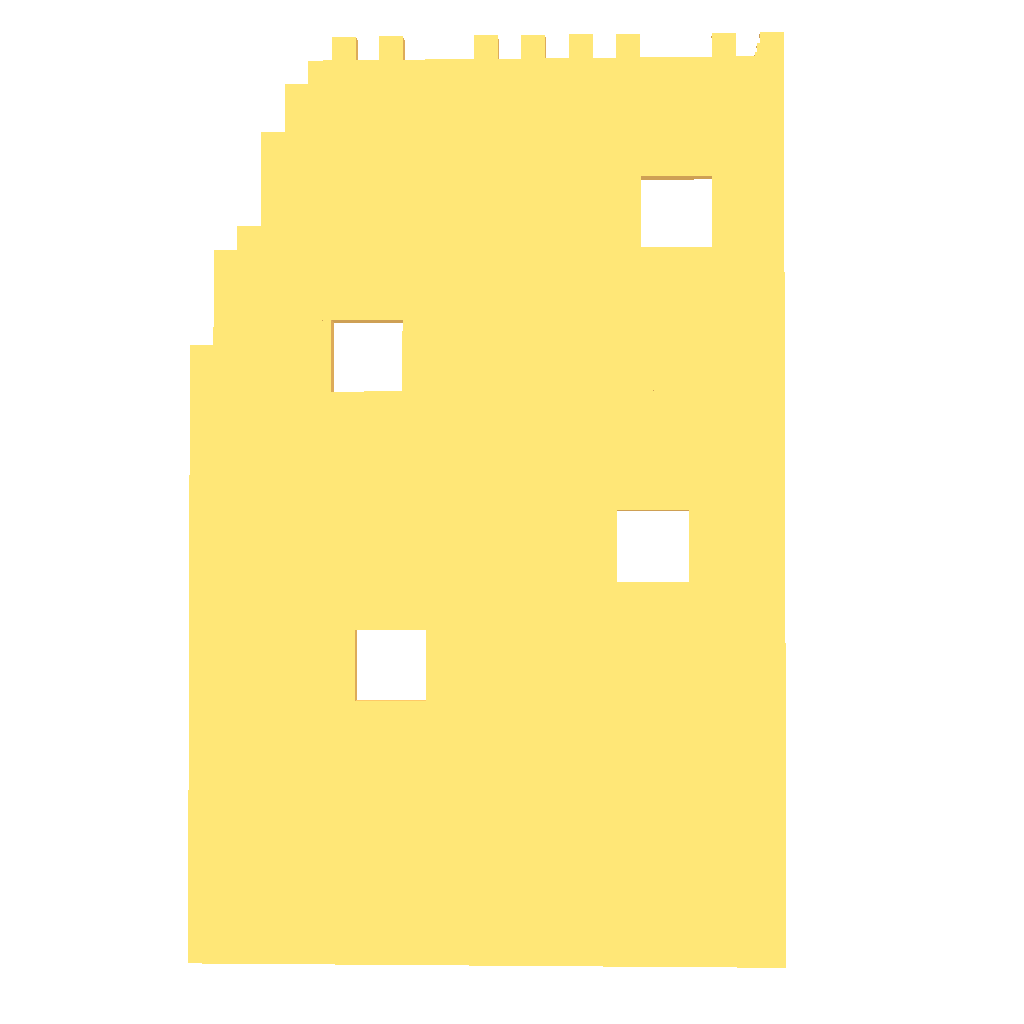
<metadata>
{"format":"obj","ext":"obj","renderer":"f3d","projection":"perspective","resolution":1024,"background":"white","views":[{"elev":-1.4,"azim":2.7,"up":"+Y"}]}
</metadata>
<code>
o Cube.002
v 9 16 10 0.6589 0.5098 0.2667
v 9 22 10 0.6589 0.5098 0.2667
v 9 22 -28 0.6589 0.5098 0.2667
v 10 16 10 0.6589 0.5098 0.2667
v 10 22 10 0.6589 0.5098 0.2667
v 10 16 -28 0.6589 0.5098 0.2667
v 10 22 -28 0.6589 0.5098 0.2667
v -10 14 10 0.6589 0.5098 0.2667
v -10 16 10 0.6589 0.5098 0.2667
v -10 16 9 0.6589 0.5098 0.2667
v 10 14 10 0.6589 0.5098 0.2667
v 10 16 10 0.6589 0.5098 0.2667
v 10 16 9 0.6589 0.5098 0.2667
v 6 16 10 0.6589 0.5098 0.2667
v 6 19 10 0.6589 0.5098 0.2667
v 9 16 10 0.6589 0.5098 0.2667
v 9 19 10 0.6589 0.5098 0.2667
v -10 16 10 0.6589 0.5098 0.2667
v -10 19 10 0.6589 0.5098 0.2667
v 3 16 10 0.6589 0.5098 0.2667
v 3 19 10 0.6589 0.5098 0.2667
v 3 16 9 0.6589 0.5098 0.2667
v 3 19 9 0.6589 0.5098 0.2667
v -10 19 10 0.6589 0.5098 0.2667
v -10 24 10 0.6589 0.5098 0.2667
v -10 19 9 0.6589 0.5098 0.2667
v -10 24 9 0.6589 0.5098 0.2667
v 9 19 10 0.6589 0.5098 0.2667
v 9 24 10 0.6589 0.5098 0.2667
v 9 19 9 0.6589 0.5098 0.2667
v 9 24 9 0.6589 0.5098 0.2667
v -10 24 10 0.6589 0.5098 0.2667
v -10 27 10 0.6589 0.5098 0.2667
v -9 24 10 0.6589 0.5098 0.2667
v -9 27 10 0.6589 0.5098 0.2667
v -9 24 9 0.6589 0.5098 0.2667
v -9 27 9 0.6589 0.5098 0.2667
v -6 24 10 0.6589 0.5098 0.2667
v -6 27 10 0.6589 0.5098 0.2667
v 9 24 10 0.6589 0.5098 0.2667
v 9 27 10 0.6589 0.5098 0.2667
v -10 27 10 0.6589 0.5098 0.2667
v -10 30 10 0.6589 0.5098 0.2667
v -10 27 9 0.6589 0.5098 0.2667
v -10 30 9 0.6589 0.5098 0.2667
v 9 27 10 0.6589 0.5098 0.2667
v 9 30 10 0.6589 0.5098 0.2667
v 9 27 9 0.6589 0.5098 0.2667
v 9 30 9 0.6589 0.5098 0.2667
v 7 30 10 0.6589 0.5098 0.2667
v 7 33 10 0.6589 0.5098 0.2667
v 9 30 10 0.6589 0.5098 0.2667
v 9 33 10 0.6589 0.5098 0.2667
v -10 30 10 0.6589 0.5098 0.2667
v -10 33 10 0.6589 0.5098 0.2667
v 4 30 10 0.6589 0.5098 0.2667
v 4 33 10 0.6589 0.5098 0.2667
v 4 30 9 0.6589 0.5098 0.2667
v 4 33 9 0.6589 0.5098 0.2667
v -10 33 10 0.6589 0.5098 0.2667
v -10 38 10 0.6589 0.5098 0.2667
v -10 33 9 0.6589 0.5098 0.2667
v -10 38 9 0.6589 0.5098 0.2667
v 9 33 10 0.6589 0.5098 0.2667
v 9 38 10 0.6589 0.5098 0.2667
v 9 33 9 0.6589 0.5098 0.2667
v 9 38 9 0.6589 0.5098 0.2667
v 9 22 10 0.6589 0.5098 0.2667
v 9 25 10 0.6589 0.5098 0.2667
v 10 22 10 0.6589 0.5098 0.2667
v 10 25 10 0.6589 0.5098 0.2667
v 10 22 4 0.6589 0.5098 0.2667
v 10 25 4 0.6589 0.5098 0.2667
v 9 22 1 0.6589 0.5098 0.2667
v 9 24 1 0.6589 0.5098 0.2667
v 9 24 -16 0.6589 0.5098 0.2667
v 10 22 1 0.6589 0.5098 0.2667
v 10 24 1 0.6589 0.5098 0.2667
v 10 24 -16 0.6589 0.5098 0.2667
v 9 24 1 0.6589 0.5098 0.2667
v 10 24 1 0.6589 0.5098 0.2667
v 10 24 -13 0.6589 0.5098 0.2667
v 9 25 1 0.6589 0.5098 0.2667
v 10 25 1 0.6589 0.5098 0.2667
v 10 25 -13 0.6589 0.5098 0.2667
v 10 25 -16 0.6589 0.5098 0.2667
v 9 25 -16 0.6589 0.5098 0.2667
v 10 24 -16 0.6589 0.5098 0.2667
v 9 24 -16 0.6589 0.5098 0.2667
v 9 25 10 0.6589 0.5098 0.2667
v 9 32 10 0.6589 0.5098 0.2667
v 9 25 -13 0.6589 0.5098 0.2667
v 9 32 -13 0.6589 0.5098 0.2667
v 10 25 10 0.6589 0.5098 0.2667
v 10 32 10 0.6589 0.5098 0.2667
v 10 25 -13 0.6589 0.5098 0.2667
v 10 32 -13 0.6589 0.5098 0.2667
v 9 25 -16 0.6589 0.5098 0.2667
v 9 32 -16 0.6589 0.5098 0.2667
v 10 25 -16 0.6589 0.5098 0.2667
v 10 32 -16 0.6589 0.5098 0.2667
v 10 25 -28 0.6589 0.5098 0.2667
v 10 32 -28 0.6589 0.5098 0.2667
v 10 27 -16 0.6589 0.5098 0.2667
v 10 27 -13 0.6589 0.5098 0.2667
v 9 27 -16 0.6589 0.5098 0.2667
v 9 27 -13 0.6589 0.5098 0.2667
v 10 32 -16 0.6589 0.5098 0.2667
v 10 32 -13 0.6589 0.5098 0.2667
v 9 32 10 0.6589 0.5098 0.2667
v 9 35 10 0.6589 0.5098 0.2667
v 10 32 10 0.6589 0.5098 0.2667
v 10 35 10 0.6589 0.5098 0.2667
v 10 32 -4 0.6589 0.5098 0.2667
v 10 35 -4 0.6589 0.5098 0.2667
v 9 32 -7 0.6589 0.5098 0.2667
v 9 35 -7 0.6589 0.5098 0.2667
v 9 32 -28 0.6589 0.5098 0.2667
v 10 32 -7 0.6589 0.5098 0.2667
v 10 35 -7 0.6589 0.5098 0.2667
v 10 32 -28 0.6589 0.5098 0.2667
v 10 35 -28 0.6589 0.5098 0.2667
v 9 35 10 0.6589 0.5098 0.2667
v 9 38 10 0.6589 0.5098 0.2667
v 9 35 -28 0.6589 0.5098 0.2667
v 9 38 -28 0.6589 0.5098 0.2667
v 10 35 10 0.6589 0.5098 0.2667
v 10 38 10 0.6589 0.5098 0.2667
v 10 35 -28 0.6589 0.5098 0.2667
v 10 38 -28 0.6589 0.5098 0.2667
v -11 14 10 0.6589 0.5098 0.2667
v -11 37 10 0.6589 0.5098 0.2667
v -11 37 9 0.6589 0.5098 0.2667
v -10 14 10 0.6589 0.5098 0.2667
v -10 37 10 0.6589 0.5098 0.2667
v -10 37 9 0.6589 0.5098 0.2667
v -12 14 10 0.6589 0.5098 0.2667
v -12 35 10 0.6589 0.5098 0.2667
v -12 35 9 0.6589 0.5098 0.2667
v -11 14 10 0.6589 0.5098 0.2667
v -11 35 10 0.6589 0.5098 0.2667
v -11 35 9 0.6589 0.5098 0.2667
v -13 14 10 0.6589 0.5098 0.2667
v -13 31 10 0.6589 0.5098 0.2667
v -13 31 9 0.6589 0.5098 0.2667
v -12 14 10 0.6589 0.5098 0.2667
v -12 31 10 0.6589 0.5098 0.2667
v -12 31 9 0.6589 0.5098 0.2667
v -14 14 10 0.6589 0.5098 0.2667
v -14 30 10 0.6589 0.5098 0.2667
v -14 30 9 0.6589 0.5098 0.2667
v -13 14 10 0.6589 0.5098 0.2667
v -13 30 10 0.6589 0.5098 0.2667
v -13 30 9 0.6589 0.5098 0.2667
v -15 14 10 0.6589 0.5098 0.2667
v -15 26 10 0.6589 0.5098 0.2667
v -15 26 9 0.6589 0.5098 0.2667
v -14 14 10 0.6589 0.5098 0.2667
v -14 26 10 0.6589 0.5098 0.2667
v -14 26 9 0.6589 0.5098 0.2667
v 10 39 -4 0.6589 0.5098 0.2667
v 10 38 -5 0.6589 0.5098 0.2667
v 10 39 -7 0.6589 0.5098 0.2667
v 10 38 -7 0.6589 0.5098 0.2667
v 10 39 -6 0.6589 0.5098 0.2667
v 10 38 -6 0.6589 0.5098 0.2667
v 9 39 -7 0.6589 0.5098 0.2667
v 10 39 -5 0.6589 0.5098 0.2667
v 9 39 -6 0.6589 0.5098 0.2667
v 9 38 -6 0.6589 0.5098 0.2667
v 10 38 -3 0.6589 0.5098 0.2667
v 9 39 -5 0.6589 0.5098 0.2667
v 10 39 -3 0.6589 0.5098 0.2667
v 10 38 -1 0.6589 0.5098 0.2667
v 10 39 -3e-06 0.6589 0.5098 0.2667
v 9 38 -4 0.6589 0.5098 0.2667
v 10 38 -4 0.6589 0.5098 0.2667
v 9 39 -4 0.6589 0.5098 0.2667
v 10 39 -2 0.6589 0.5098 0.2667
v 10 38 -2 0.6589 0.5098 0.2667
v 9 39 -3 0.6589 0.5098 0.2667
v 10 39 -1 0.6589 0.5098 0.2667
v 9 39 -2 0.6589 0.5098 0.2667
v 9 38 -2 0.6589 0.5098 0.2667
v 9 39 -1 0.6589 0.5098 0.2667
v 9 38 -3e-06 0.6589 0.5098 0.2667
v 10 38 -3e-06 0.6589 0.5098 0.2667
v 9 39 -3e-06 0.6589 0.5098 0.2667
v 10 38 1 0.6589 0.5098 0.2667
v 10 39 1 0.6589 0.5098 0.2667
v 10 39 2 0.6589 0.5098 0.2667
v 10 38 2 0.6589 0.5098 0.2667
v 9 39 1 0.6589 0.5098 0.2667
v 9 39 2 0.6589 0.5098 0.2667
v 9 38 2 0.6589 0.5098 0.2667
v 10 38 5 0.6589 0.5098 0.2667
v 10 39 5 0.6589 0.5098 0.2667
v 10 38 7 0.6589 0.5098 0.2667
v 10 39 8 0.6589 0.5098 0.2667
v 10 39 6 0.6589 0.5098 0.2667
v 10 38 6 0.6589 0.5098 0.2667
v 9 39 5 0.6589 0.5098 0.2667
v 10 39 7 0.6589 0.5098 0.2667
v 9 39 6 0.6589 0.5098 0.2667
v 9 38 6 0.6589 0.5098 0.2667
v 9 39 7 0.6589 0.5098 0.2667
v 9 38 8 0.6589 0.5098 0.2667
v 10 38 8 0.6589 0.5098 0.2667
v 9 39 8 0.6589 0.5098 0.2667
v 10 38 9 0.6589 0.5098 0.2667
v 10 39 9 0.6589 0.5098 0.2667
v 8 38 9 0.6589 0.5098 0.2667
v 8 39 10 0.6589 0.5098 0.2667
v 10 39 10 0.6589 0.5098 0.2667
v 10 38 10 0.6589 0.5098 0.2667
v 9 39 9 0.6589 0.5098 0.2667
v 8 39 9 0.6589 0.5098 0.2667
v 9 39 10 0.6589 0.5098 0.2667
v 9 38 10 0.6589 0.5098 0.2667
v 7 39 9 0.6589 0.5098 0.2667
v 7 38 10 0.6589 0.5098 0.2667
v 8 38 10 0.6589 0.5098 0.2667
v 7 39 10 0.6589 0.5098 0.2667
v 4 38 9 0.6589 0.5098 0.2667
v 4 39 10 0.6589 0.5098 0.2667
v 4 39 9 0.6589 0.5098 0.2667
v 3 39 9 0.6589 0.5098 0.2667
v 3 38 10 0.6589 0.5098 0.2667
v 4 38 10 0.6589 0.5098 0.2667
v 3 39 10 0.6589 0.5098 0.2667
v 1 39 10 0.6589 0.5098 0.2667
v 2 38 10 0.6589 0.5098 0.2667
v 1 38 10 0.6589 0.5098 0.2667
v 1 39 9 0.6589 0.5098 0.2667
v 2 39 9 0.6589 0.5098 0.2667
v 2 39 10 0.6589 0.5098 0.2667
v 2 38 9 0.6589 0.5098 0.2667
v -1 39 10 0.6589 0.5098 0.2667
v 0 38 10 0.6589 0.5098 0.2667
v -1 38 10 0.6589 0.5098 0.2667
v -1 39 9 0.6589 0.5098 0.2667
v 0 39 9 0.6589 0.5098 0.2667
v 0 39 10 0.6589 0.5098 0.2667
v 0 38 9 0.6589 0.5098 0.2667
v -3 39 10 0.6589 0.5098 0.2667
v -2 38 10 0.6589 0.5098 0.2667
v -3 38 10 0.6589 0.5098 0.2667
v -3 39 9 0.6589 0.5098 0.2667
v -2 39 9 0.6589 0.5098 0.2667
v -2 39 10 0.6589 0.5098 0.2667
v -2 38 9 0.6589 0.5098 0.2667
v -7 39 10 0.6589 0.5098 0.2667
v -6 38 10 0.6589 0.5098 0.2667
v -7 38 10 0.6589 0.5098 0.2667
v -7 39 9 0.6589 0.5098 0.2667
v -6 39 9 0.6589 0.5098 0.2667
v -6 39 10 0.6589 0.5098 0.2667
v -6 38 9 0.6589 0.5098 0.2667
v -9 39 10 0.6589 0.5098 0.2667
v -8 38 10 0.6589 0.5098 0.2667
v -9 38 10 0.6589 0.5098 0.2667
v -9 39 9 0.6589 0.5098 0.2667
v -8 39 9 0.6589 0.5098 0.2667
v -8 39 10 0.6589 0.5098 0.2667
v -8 38 9 0.6589 0.5098 0.2667
v -15 11 10 0.6589 0.5098 0.2667
v -8 11 10 0.6589 0.5098 0.2667
v -8 11 9 0.6589 0.5098 0.2667
v -15 14 10 0.6589 0.5098 0.2667
v -8 14 10 0.6589 0.5098 0.2667
v -8 14 9 0.6589 0.5098 0.2667
v -5 11 10 0.6589 0.5098 0.2667
v 10 11 10 0.6589 0.5098 0.2667
v 10 11 9 0.6589 0.5098 0.2667
v -5 14 10 0.6589 0.5098 0.2667
v 10 14 10 0.6589 0.5098 0.2667
v 10 14 9 0.6589 0.5098 0.2667
v 10 11 10 0.6589 0.5098 0.2667
v 10 -0 10 0.6589 0.5098 0.2667
v 10 11 9 0.6589 0.5098 0.2667
v 10 -0 9 0.6589 0.5098 0.2667
v -15 11 10 0.6589 0.5098 0.2667
v -15 2e-06 10 0.6589 0.5098 0.2667
v -15 11 9 0.6589 0.5098 0.2667
v 10 1e-06 9 0.6589 0.5098 0.2667
v 10 16 9 0.6589 0.5098 0.2667
v 10 -2e-06 1 0.6589 0.5098 0.2667
v 10 16 1 0.6589 0.5098 0.2667
v 10 14 9 0.6589 0.5098 0.2667
v 10 16 9 0.6589 0.5098 0.2667
v -5 14 10 0.6589 0.5098 0.2667
v -5 14 9 0.6589 0.5098 0.2667
v 10 7 1 0.6589 0.5098 0.2667
v 9 7 1 0.6589 0.5098 0.2667
v 10 7 0 0.6589 0.5098 0.2667
v 9 7 0 0.6589 0.5098 0.2667
v 10 16 1 0.6589 0.5098 0.2667
v 10 16 1e-06 0.6589 0.5098 0.2667
v 10 10 -1e-06 0.6589 0.5098 0.2667
v 10 10 -1 0.6589 0.5098 0.2667
v 10 16 -0 0.6589 0.5098 0.2667
v 10 16 -1 0.6589 0.5098 0.2667
v 9 10 -1e-06 0.6589 0.5098 0.2667
v 9 10 -1 0.6589 0.5098 0.2667
v 10 12 -1 0.6589 0.5098 0.2667
v 10 12 -2 0.6589 0.5098 0.2667
v 10 16 -1 0.6589 0.5098 0.2667
v 10 16 -2 0.6589 0.5098 0.2667
v 9 12 -1 0.6589 0.5098 0.2667
v 9 12 -2 0.6589 0.5098 0.2667
v 10 13 -2 0.6589 0.5098 0.2667
v 10 13 -5 0.6589 0.5098 0.2667
v 10 16 -2 0.6589 0.5098 0.2667
v 10 16 -5 0.6589 0.5098 0.2667
v 9 13 -2 0.6589 0.5098 0.2667
v 9 13 -5 0.6589 0.5098 0.2667
v 10 14 -5 0.6589 0.5098 0.2667
v 10 14 -8 0.6589 0.5098 0.2667
v 10 16 -5 0.6589 0.5098 0.2667
v 10 16 -8 0.6589 0.5098 0.2667
v 9 14 -5 0.6589 0.5098 0.2667
v 9 14 -8 0.6589 0.5098 0.2667
v 10 15 -8 0.6589 0.5098 0.2667
v 10 15 -14 0.6589 0.5098 0.2667
v 10 16 -8 0.6589 0.5098 0.2667
v 10 16 -14 0.6589 0.5098 0.2667
v 9 15 -8 0.6589 0.5098 0.2667
v 9 15 -14 0.6589 0.5098 0.2667
v 10 14 -14 0.6589 0.5098 0.2667
v 10 14 -16 0.6589 0.5098 0.2667
v 10 16 -14 0.6589 0.5098 0.2667
v 10 16 -16 0.6589 0.5098 0.2667
v 9 14 -14 0.6589 0.5098 0.2667
v 9 14 -16 0.6589 0.5098 0.2667
v 9 16 -14 0.6589 0.5098 0.2667
v 10 13 -16 0.6589 0.5098 0.2667
v 10 13 -17 0.6589 0.5098 0.2667
v 10 16 -16 0.6589 0.5098 0.2667
v 10 16 -17 0.6589 0.5098 0.2667
v 9 13 -16 0.6589 0.5098 0.2667
v 9 13 -17 0.6589 0.5098 0.2667
v 9 16 -16 0.6589 0.5098 0.2667
v 10 11 -17 0.6589 0.5098 0.2667
v 10 11 -19 0.6589 0.5098 0.2667
v 10 16 -17 0.6589 0.5098 0.2667
v 10 16 -19 0.6589 0.5098 0.2667
v 9 11 -17 0.6589 0.5098 0.2667
v 9 11 -19 0.6589 0.5098 0.2667
v 9 16 -17 0.6589 0.5098 0.2667
v 10 10 -19 0.6589 0.5098 0.2667
v 10 10 -20 0.6589 0.5098 0.2667
v 10 16 -19 0.6589 0.5098 0.2667
v 10 16 -20 0.6589 0.5098 0.2667
v 9 10 -19 0.6589 0.5098 0.2667
v 9 10 -20 0.6589 0.5098 0.2667
v 9 16 -19 0.6589 0.5098 0.2667
v 10 6 -20 0.6589 0.5098 0.2667
v 10 6 -21 0.6589 0.5098 0.2667
v 10 16 -20 0.6589 0.5098 0.2667
v 10 16 -21 0.6589 0.5098 0.2667
v 9 6 -20 0.6589 0.5098 0.2667
v 9 6 -21 0.6589 0.5098 0.2667
v 9 16 -20 0.6589 0.5098 0.2667
v 10 3 -21 0.6589 0.5098 0.2667
v 10 3 -22 0.6589 0.5098 0.2667
v 10 16 -21 0.6589 0.5098 0.2667
v 10 16 -22 0.6589 0.5098 0.2667
v 9 3 -21 0.6589 0.5098 0.2667
v 9 3 -22 0.6589 0.5098 0.2667
v 9 16 -21 0.6589 0.5098 0.2667
v 10 0 -22 0.6589 0.5098 0.2667
v 10 0 -36 0.6589 0.5098 0.2667
v 10 16 -22 0.6589 0.5098 0.2667
v 10 16 -36 0.6589 0.5098 0.2667
v 9 16 -22 0.6589 0.5098 0.2667
v 10 16 -35 0.6589 0.5098 0.2667
v 10 26 -35 0.6589 0.5098 0.2667
v 9 16 -28 0.6589 0.5098 0.2667
v 9 26 -28 0.6589 0.5098 0.2667
v 10 16 -28 0.6589 0.5098 0.2667
v 10 26 -28 0.6589 0.5098 0.2667
v 10 26 -34 0.6589 0.5098 0.2667
v 10 30 -34 0.6589 0.5098 0.2667
v 10 26 -28 0.6589 0.5098 0.2667
v 10 30 -28 0.6589 0.5098 0.2667
v 10 30 -33 0.6589 0.5098 0.2667
v 10 33 -33 0.6589 0.5098 0.2667
v 10 30 -28 0.6589 0.5098 0.2667
v 10 33 -28 0.6589 0.5098 0.2667
v 10 33 -32 0.6589 0.5098 0.2667
v 10 34 -32 0.6589 0.5098 0.2667
v 10 33 -28 0.6589 0.5098 0.2667
v 10 34 -28 0.6589 0.5098 0.2667
v 10 34 -31 0.6589 0.5098 0.2667
v 10 36 -31 0.6589 0.5098 0.2667
v 10 34 -28 0.6589 0.5098 0.2667
v 10 36 -28 0.6589 0.5098 0.2667
v 9 37 -30 0.6589 0.5098 0.2667
v 10 36 -30 0.6589 0.5098 0.2667
v 10 37 -30 0.6589 0.5098 0.2667
v 9 37 -28 0.6589 0.5098 0.2667
v 10 36 -28 0.6589 0.5098 0.2667
v 10 37 -28 0.6589 0.5098 0.2667
v 9 -0 -22 0.6589 0.5098 0.2667
v 9 10 -36 0.6589 0.5098 0.2667
v 10 -0 -22 0.6589 0.5098 0.2667
v 9 10 -37 0.6589 0.5098 0.2667
v 10 0 -36 0.6589 0.5098 0.2667
v 10 10 -36 0.6589 0.5098 0.2667
v 10 0 -37 0.6589 0.5098 0.2667
v 10 10 -37 0.6589 0.5098 0.2667
v 10 22 1 0.6589 0.5098 0.2667
v 10 24 1 0.6589 0.5098 0.2667
v 10 22 -25 0.6589 0.5098 0.2667
v 10 24 -25 0.6589 0.5098 0.2667
v 10 25 -16 0.6589 0.5098 0.2667
v 10 24 -16 0.6589 0.5098 0.2667
v 10 25 -25 0.6589 0.5098 0.2667
v 10 24 -25 0.6589 0.5098 0.2667
v 10 39 -9 0.6589 0.5098 0.2667
v 10 38 -9 0.6589 0.5098 0.2667
v 10 39 -8 0.6589 0.5098 0.2667
v 10 38 -8 0.6589 0.5098 0.2667
v 9 39 -9 0.6589 0.5098 0.2667
v 9 39 -8 0.6589 0.5098 0.2667
v 9 38 -8 0.6589 0.5098 0.2667
v 10 39 -13 0.6589 0.5098 0.2667
v 10 38 -13 0.6589 0.5098 0.2667
v 10 39 -12 0.6589 0.5098 0.2667
v 10 38 -12 0.6589 0.5098 0.2667
v 9 39 -13 0.6589 0.5098 0.2667
v 9 39 -12 0.6589 0.5098 0.2667
v 9 38 -12 0.6589 0.5098 0.2667
v 10 39 -15 0.6589 0.5098 0.2667
v 10 38 -15 0.6589 0.5098 0.2667
v 10 39 -14 0.6589 0.5098 0.2667
v 10 38 -14 0.6589 0.5098 0.2667
v 9 39 -15 0.6589 0.5098 0.2667
v 9 39 -14 0.6589 0.5098 0.2667
v 9 38 -14 0.6589 0.5098 0.2667
v 10 39 -17 0.6589 0.5098 0.2667
v 10 38 -17 0.6589 0.5098 0.2667
v 10 39 -16 0.6589 0.5098 0.2667
v 10 38 -16 0.6589 0.5098 0.2667
v 9 39 -17 0.6589 0.5098 0.2667
v 9 39 -16 0.6589 0.5098 0.2667
v 9 38 -16 0.6589 0.5098 0.2667
v 10 39 -19 0.6589 0.5098 0.2667
v 10 38 -19 0.6589 0.5098 0.2667
v 10 39 -18 0.6589 0.5098 0.2667
v 10 38 -18 0.6589 0.5098 0.2667
v 9 39 -19 0.6589 0.5098 0.2667
v 9 39 -18 0.6589 0.5098 0.2667
v 9 38 -18 0.6589 0.5098 0.2667
v 10 39 -23 0.6589 0.5098 0.2667
v 10 38 -23 0.6589 0.5098 0.2667
v 10 39 -22 0.6589 0.5098 0.2667
v 10 38 -22 0.6589 0.5098 0.2667
v 9 39 -23 0.6589 0.5098 0.2667
v 9 39 -22 0.6589 0.5098 0.2667
v 9 38 -22 0.6589 0.5098 0.2667
v 10 39 -25 0.6589 0.5098 0.2667
v 10 38 -25 0.6589 0.5098 0.2667
v 10 39 -24 0.6589 0.5098 0.2667
v 10 38 -24 0.6589 0.5098 0.2667
v 9 39 -25 0.6589 0.5098 0.2667
v 9 39 -24 0.6589 0.5098 0.2667
v 9 38 -24 0.6589 0.5098 0.2667
v 10 39 -27 0.6589 0.5098 0.2667
v 10 38 -27 0.6589 0.5098 0.2667
v 10 39 -26 0.6589 0.5098 0.2667
v 10 38 -26 0.6589 0.5098 0.2667
v 9 39 -27 0.6589 0.5098 0.2667
v 9 39 -26 0.6589 0.5098 0.2667
v 9 38 -26 0.6589 0.5098 0.2667
v 9 16 -36 0.6589 0.5098 0.2667
v 9 26 -35 0.6589 0.5098 0.2667
v 9 26 -28 0.6589 0.5098 0.2667
v 9 30 -34 0.6589 0.5098 0.2667
v 9 30 -28 0.6589 0.5098 0.2667
v 9 33 -33 0.6589 0.5098 0.2667
v 9 33 -28 0.6589 0.5098 0.2667
v 9 34 -32 0.6589 0.5098 0.2667
v 9 34 -28 0.6589 0.5098 0.2667
v 9 36 -31 0.6589 0.5098 0.2667
v 9 36 -28 0.6589 0.5098 0.2667
f 6 7 5 4
f 4 5 2 1
f 7 3 2 5
f 11 12 9 8
f 13 10 9 12
f 16 17 15 14
f 22 23 21 20
f 20 21 19 18
f 28 29 25 24
f 26 30 28 24
f 31 27 25 29
f 36 37 35 34
f 34 35 33 32
f 40 41 39 38
f 46 47 43 42
f 44 48 46 42
f 49 45 43 47
f 52 53 51 50
f 58 59 57 56
f 56 57 55 54
f 64 65 61 60
f 62 66 64 60
f 67 63 61 65
f 72 73 71 70
f 70 71 69 68
f 77 78 75 74
f 79 76 75 78
f 81 82 85 84
f 81 84 83 80
f 86 87 89 88
f 96 97 95 94
f 94 95 91 90
f 92 96 94 90
f 97 93 91 95
f 102 103 101 100
f 100 101 99 98
f 104 105 107 106
f 108 109 105 104
f 114 115 113 112
f 112 113 111 110
f 121 122 120 119
f 119 120 117 116
f 118 121 119 116
f 129 130 128 127
f 127 128 124 123
f 125 129 127 123
f 130 126 124 128
f 211 216 218 214
f 201 200 204 205
f 134 135 132 131
f 136 133 132 135
f 212 217 213 222
f 198 203 199 208
f 140 141 138 137
f 142 139 138 141
f 208 199 209 207
f 222 213 223 221
f 146 147 144 143
f 148 145 144 147
f 215 214 218 219
f 197 202 204 200
f 152 153 150 149
f 154 151 150 153
f 192 191 194 195
f 217 220 223 213
f 158 159 156 155
f 160 157 156 159
f 187 175 188 186
f 168 172 178 161
f 177 161 178 176
f 164 163 165 166
f 166 165 169 170
f 162 168 161 177
f 190 193 194 191
f 163 167 169 165
f 173 181 183 179
f 174 182 175 187
f 180 179 183 184
f 171 173 179 180
f 182 185 188 175
f 189 190 191 192
f 196 197 200 201
f 203 206 209 199
f 210 211 214 215
f 224 226 225 229
f 229 225 230 228
f 226 227 230 225
f 235 234 231 236
f 232 236 231 233
f 237 235 236 232
f 242 241 238 243
f 239 243 238 240
f 244 242 243 239
f 249 248 245 250
f 246 250 245 247
f 251 249 250 246
f 256 255 252 257
f 253 257 252 254
f 258 256 257 253
f 263 262 259 264
f 260 264 259 261
f 265 263 264 260
f 267 268 271 270
f 267 270 269 266
f 273 274 277 276
f 273 276 275 272
f 278 279 281 280
f 282 283 279 278
f 280 284 282 278
f 287 288 286 285
f 12 11 289 290
f 271 270 291 292
f 293 294 296 295
f 295 298 297 293
f 299 300 302 301
f 303 304 300 299
f 305 306 308 307
f 309 310 306 305
f 311 312 314 313
f 315 316 312 311
f 317 318 320 319
f 321 322 318 317
f 323 324 326 325
f 327 328 324 323
f 329 330 332 331
f 333 334 330 329
f 331 335 333 329
f 336 337 339 338
f 340 341 337 336
f 338 342 340 336
f 343 344 346 345
f 347 348 344 343
f 345 349 347 343
f 350 351 353 352
f 354 355 351 350
f 352 356 354 350
f 357 358 360 359
f 361 362 358 357
f 359 363 361 357
f 364 365 367 366
f 368 369 365 364
f 366 370 368 364
f 371 372 374 373
f 376 377 381 380
f 380 381 379 378
f 381 377 477 478
f 382 383 385 384
f 386 387 389 388
f 390 391 393 392
f 394 395 397 396
f 399 400 403 402
f 403 400 398 401
f 410 411 409 408
f 365 369 404 406
f 411 407 405 409
f 414 415 413 412
f 417 419 418 416
f 421 420 422 423
f 423 422 425 426
f 420 424 425 422
f 428 427 429 430
f 430 429 432 433
f 427 431 432 429
f 435 434 436 437
f 437 436 439 440
f 434 438 439 436
f 442 441 443 444
f 444 443 446 447
f 441 445 446 443
f 449 448 450 451
f 451 450 453 454
f 448 452 453 450
f 456 455 457 458
f 458 457 460 461
f 455 459 460 457
f 463 462 464 465
f 465 464 467 468
f 462 466 467 464
f 470 469 471 472
f 472 471 474 475
f 469 473 474 471
f 397 395 485 486
f 373 374 476 375
f 393 391 483 484
f 389 387 481 482
f 385 383 479 480

</code>
